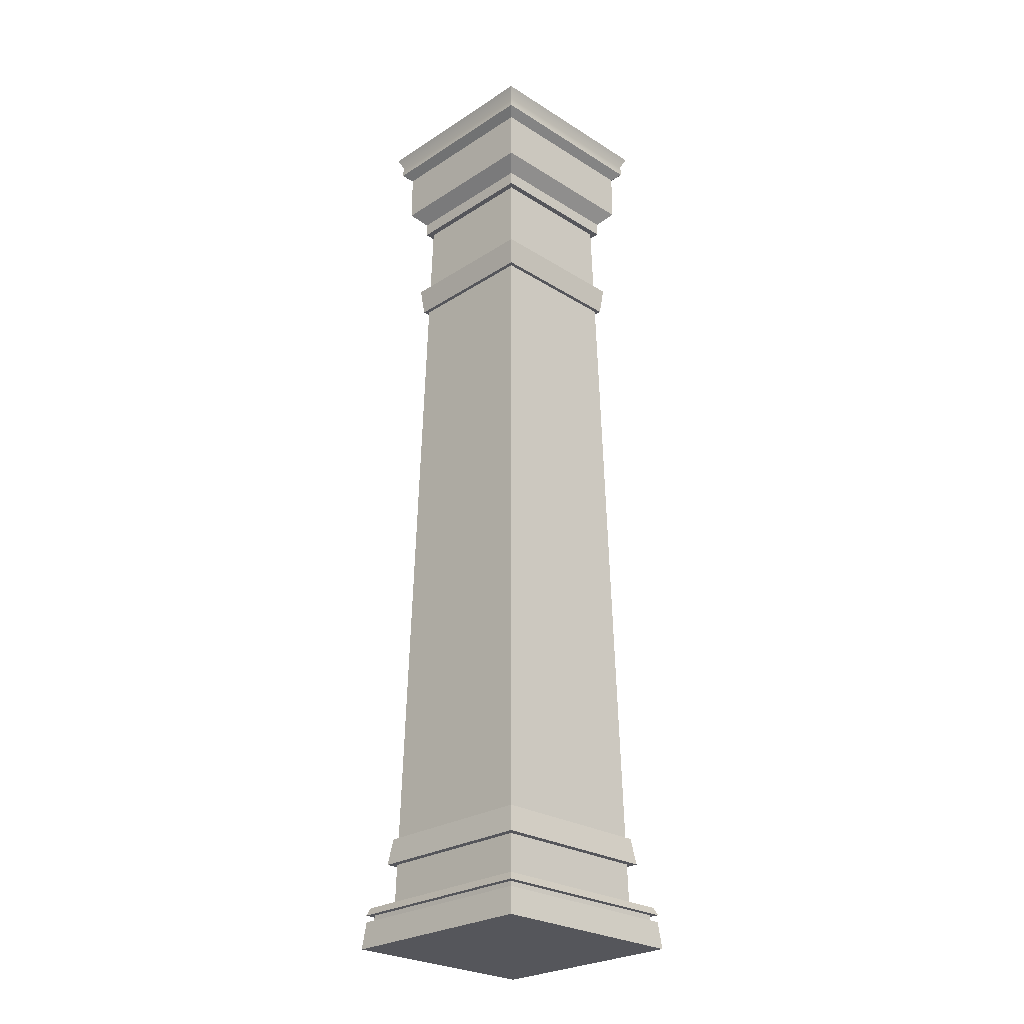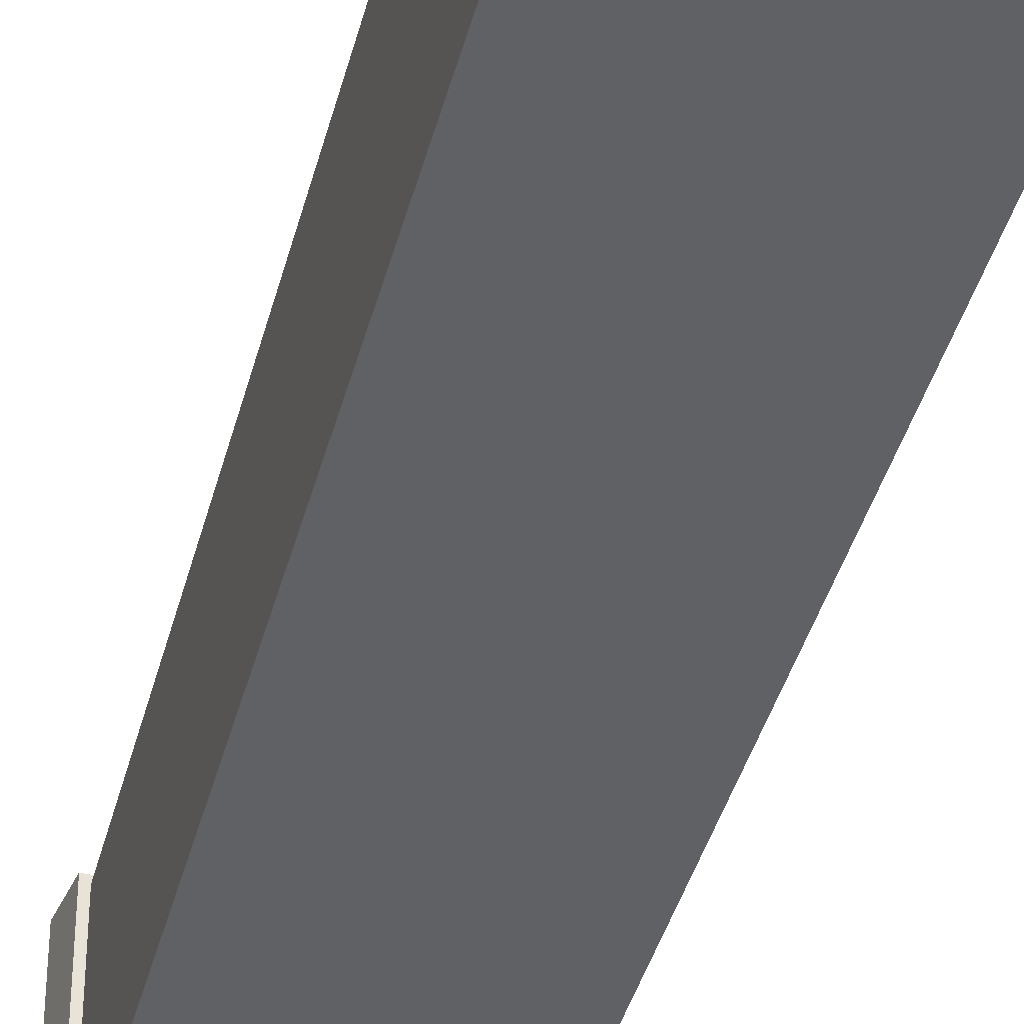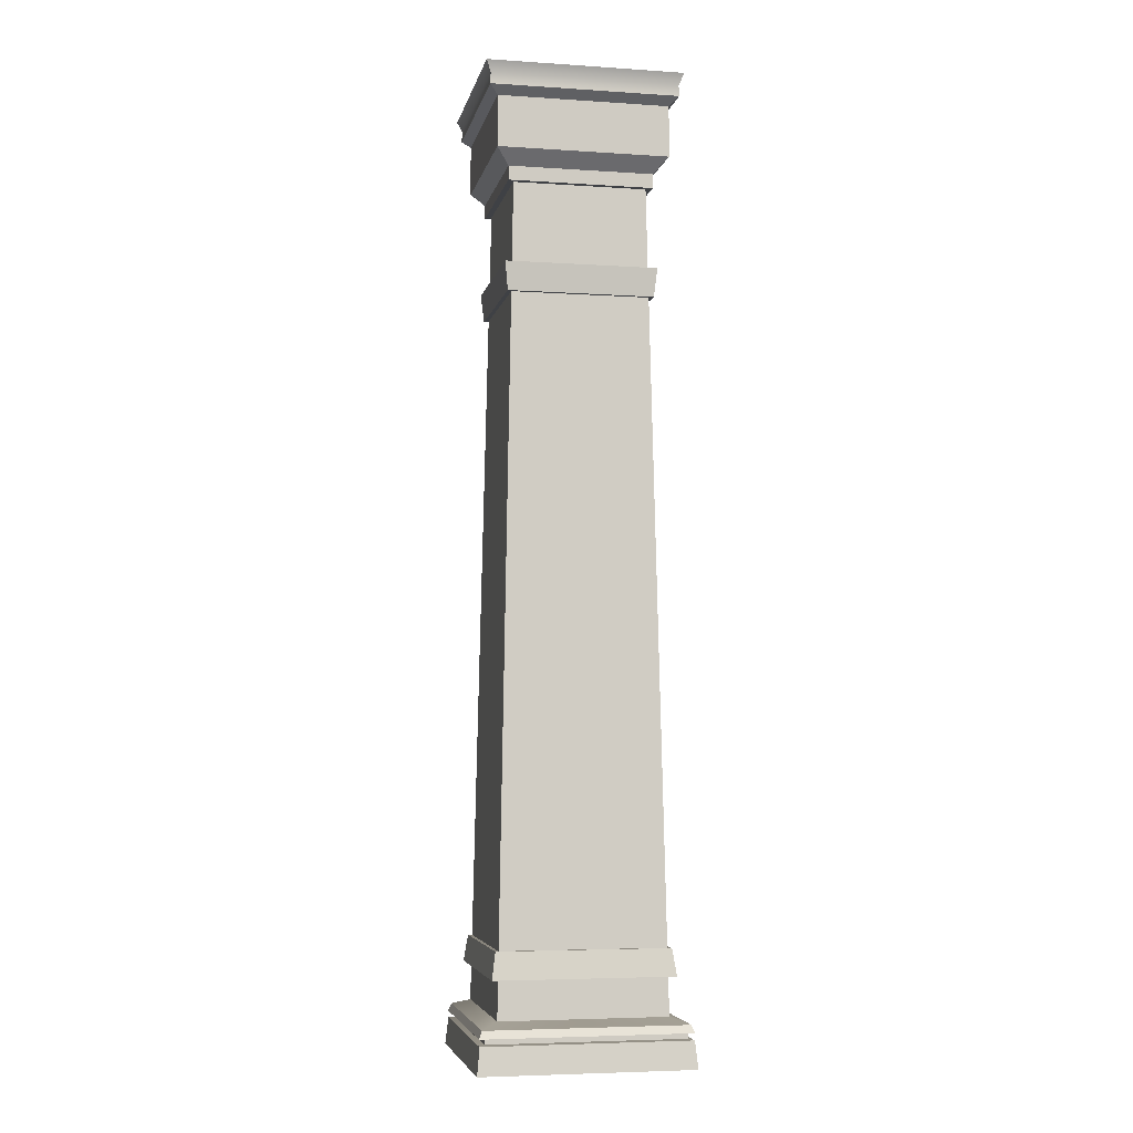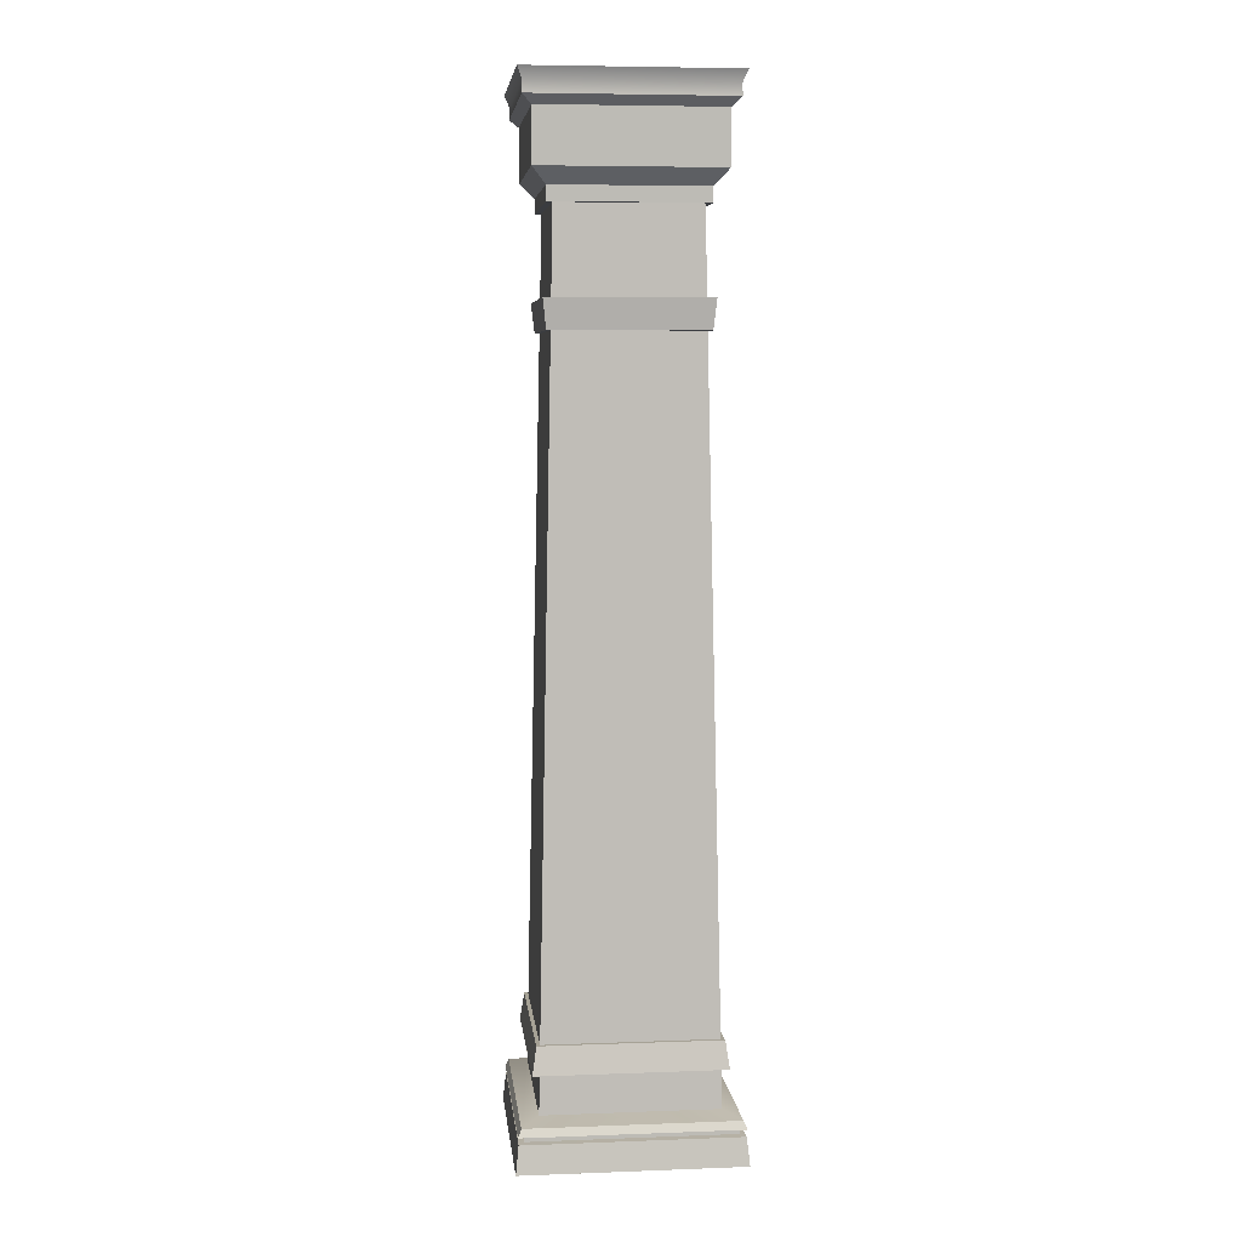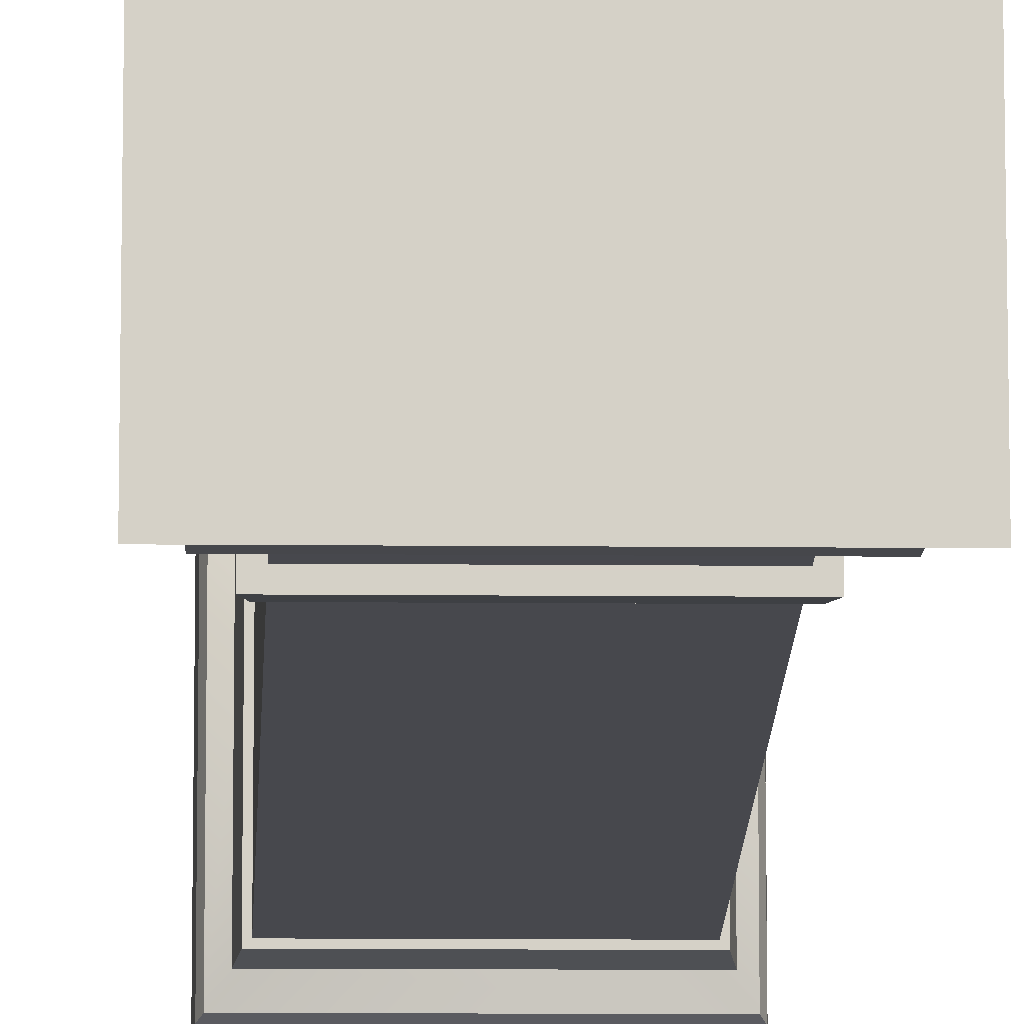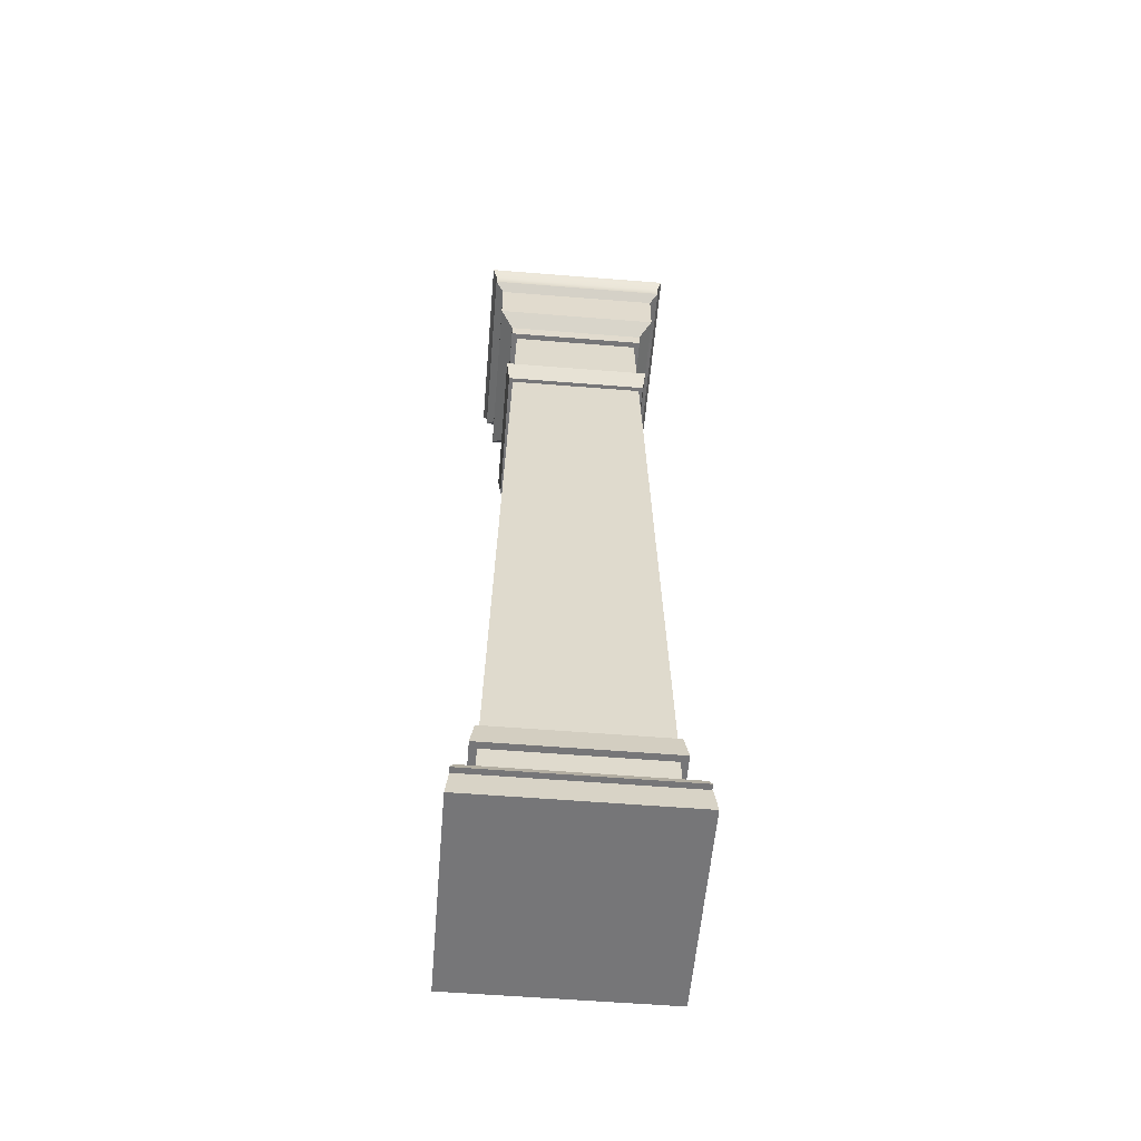
<metadata>
{"format":"obj","ext":"obj","renderer":"f3d","projection":"perspective","resolution":1024,"background":"white","views":[{"elev":-26.2,"azim":-134.6,"up":"+Y"},{"elev":-46.6,"azim":-15.9,"up":"+Z"},{"elev":-5.3,"azim":168.5,"up":"+Y"},{"elev":6.3,"azim":173.8,"up":"+Y"},{"elev":-10.7,"azim":178.6,"up":"+Z"},{"elev":-56.9,"azim":-4.8,"up":"+Y"}]}
</metadata>
<code>
o Column_SquareBig_Cube.062
v 0.4417 0.1154 -0.4417
v 0.4536 0 -0.4536
v 0.4417 0.1154 0.4417
v 0.4536 0 0.4536
v -0.4417 0.1154 -0.4417
v -0.4536 0 -0.4536
v -0.4417 0.1154 0.4417
v -0.4536 0 0.4536
v 0.4183 0.1198 0.4183
v 0.4183 0.1198 -0.4183
v -0.4183 0.1198 0.4183
v -0.4183 0.1198 -0.4183
v 0.4183 0.1445 0.4183
v 0.4183 0.1445 -0.4183
v -0.4183 0.1445 0.4183
v -0.4183 0.1445 -0.4183
v 0.444 0.1445 0.444
v 0.444 0.1445 -0.444
v -0.444 0.1445 0.444
v -0.444 0.1445 -0.444
v 0.4304 0.1765 0.4304
v 0.4304 0.1765 -0.4304
v -0.4304 0.1765 0.4304
v -0.4304 0.1765 -0.4304
v 0.3573 0.2013 0.3573
v 0.3573 0.2013 -0.3573
v -0.3573 0.2013 0.3573
v -0.3573 0.2013 -0.3573
v 0.2875 3.683 0.2875
v 0.2875 3.683 -0.2875
v -0.2875 3.683 0.2875
v -0.2875 3.683 -0.2875
v 0.3136 3.683 0.3136
v 0.3136 3.683 -0.3136
v -0.3136 3.683 0.3136
v -0.3136 3.683 -0.3136
v 0.3136 3.744 0.3136
v 0.3136 3.744 -0.3136
v -0.3136 3.744 0.3136
v -0.3136 3.744 -0.3136
v -0.4074 4.062 -0.4074
v -0.4074 4.062 0.4074
v 0.4074 4.062 -0.4074
v 0.4074 4.062 0.4074
v 0.3706 3.807 0.3706
v 0.3706 3.807 -0.3706
v -0.3706 3.807 0.3706
v -0.3706 3.807 -0.3706
v 0.3706 4.027 0.3706
v 0.3706 4.027 -0.3706
v -0.3706 4.027 0.3706
v -0.3706 4.027 -0.3706
v -0.4261 4.159 -0.4261
v -0.4261 4.159 0.4261
v 0.4261 4.159 0.4261
v 0.4261 4.159 -0.4261
v -0.4055 4.11 0.4055
v 0.4055 4.11 0.4055
v -0.4055 4.11 -0.4055
v 0.4055 4.11 -0.4055
v -0.2946 3.331 -0.2946
v 0.2946 3.331 0.2946
v 0.2946 3.331 -0.2946
v -0.2946 3.331 0.2946
v -0.297 3.209 -0.297
v 0.297 3.209 0.297
v 0.297 3.209 -0.297
v -0.297 3.209 0.297
v 0.3152 3.209 -0.3152
v 0.3285 3.331 -0.3285
v -0.3152 3.209 0.3152
v -0.3285 3.331 0.3285
v 0.3285 3.331 0.3285
v -0.3285 3.331 -0.3285
v -0.3152 3.209 -0.3152
v 0.3152 3.209 0.3152
v -0.354 0.3658 -0.354
v 0.354 0.3658 0.354
v 0.354 0.3658 -0.354
v -0.354 0.3658 0.354
v 0.3517 0.4795 -0.3517
v -0.3517 0.4795 0.3517
v -0.3517 0.4795 -0.3517
v 0.3517 0.4795 0.3517
v -0.3673 0.4795 -0.3673
v -0.384 0.3658 -0.384
v 0.3673 0.4795 0.3673
v 0.384 0.3658 0.384
v 0.384 0.3658 -0.384
v -0.384 0.3658 0.384
v 0.3673 0.4795 -0.3673
v -0.3673 0.4795 0.3673
f 1 3 4 2
f 3 7 8 4
f 7 5 6 8
f 5 1 2 6
f 5 12 10 1
f 8 6 2 4
f 11 15 16 12
f 3 9 11 7
f 1 10 9 3
f 7 11 12 5
f 16 20 18 14
f 10 14 13 9
f 12 16 14 10
f 9 13 15 11
f 19 23 24 20
f 13 17 19 15
f 15 19 20 16
f 14 18 17 13
f 23 27 28 24
f 18 22 21 17
f 20 24 22 18
f 17 21 23 19
f 22 26 25 21
f 24 28 26 22
f 21 25 27 23
f 31 35 36 32
f 77 79 26 28
f 78 80 27 25
f 61 64 31 32
f 34 38 37 33
f 30 34 33 29
f 32 36 34 30
f 29 33 35 31
f 58 55 54 57
f 36 40 38 34
f 33 37 39 35
f 35 39 40 36
f 38 40 48 46
f 39 47 48 40
f 50 43 44 49
f 39 37 45 47
f 48 52 50 46
f 55 56 53 54
f 51 42 41 52
f 52 41 43 50
f 49 44 42 51
f 45 49 51 47
f 47 51 52 48
f 46 50 49 45
f 37 38 46 45
f 57 54 53 59
f 59 53 56 60
f 60 56 55 58
f 43 60 58 44
f 41 59 60 43
f 42 57 59 41
f 44 58 57 42
f 62 63 30 29
f 68 71 75 65
f 66 76 71 68
f 29 31 64 62
f 32 30 63 61
f 83 82 68 65
f 84 81 67 66
f 61 74 72 64
f 63 70 74 61
f 76 69 70 73
f 75 71 72 74
f 73 72 71 76
f 74 70 69 75
f 64 72 73 62
f 65 75 69 67
f 62 73 70 63
f 67 69 76 66
f 25 26 79 78
f 28 27 80 77
f 82 92 87 84
f 79 89 88 78
f 65 67 81 83
f 66 68 82 84
f 83 85 92 82
f 78 88 90 80
f 87 92 90 88
f 85 91 89 86
f 88 89 91 87
f 86 90 92 85
f 77 86 89 79
f 80 90 86 77
f 84 87 91 81
f 81 91 85 83

</code>
